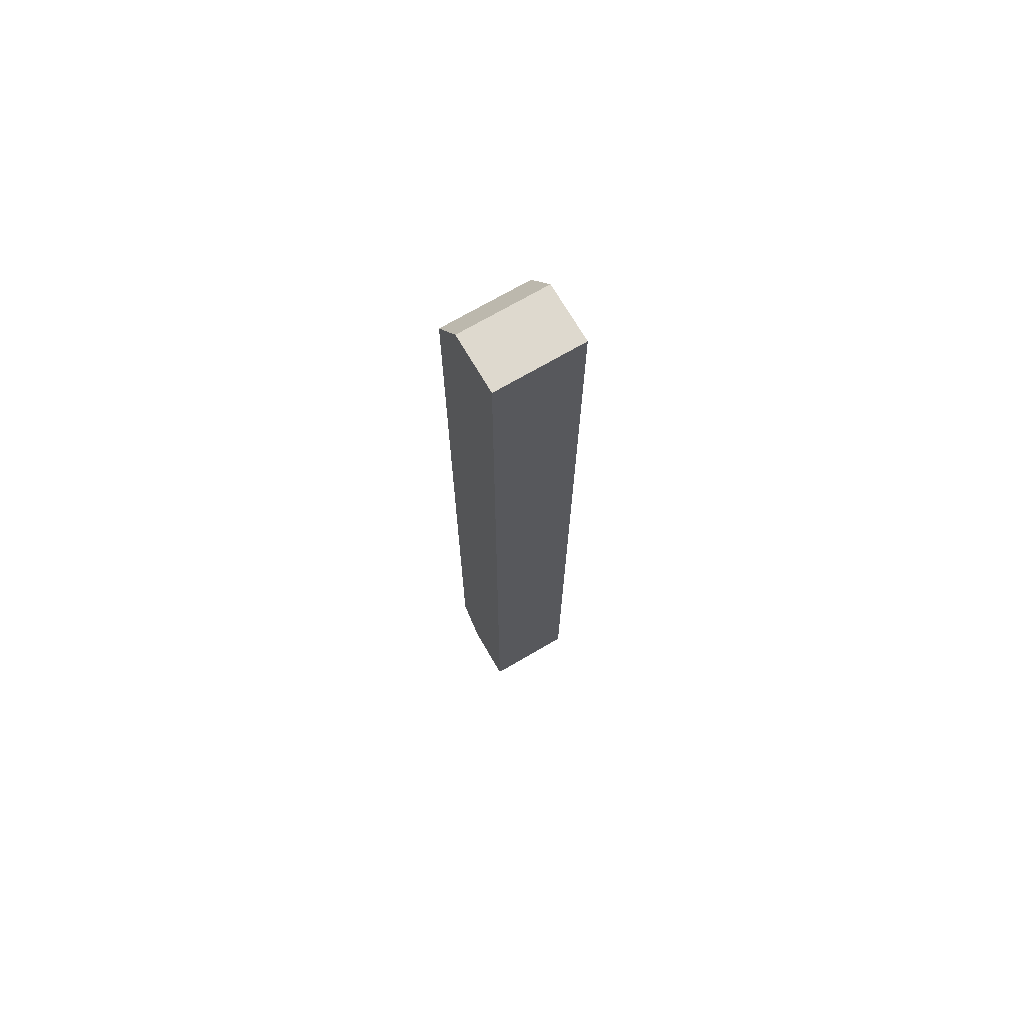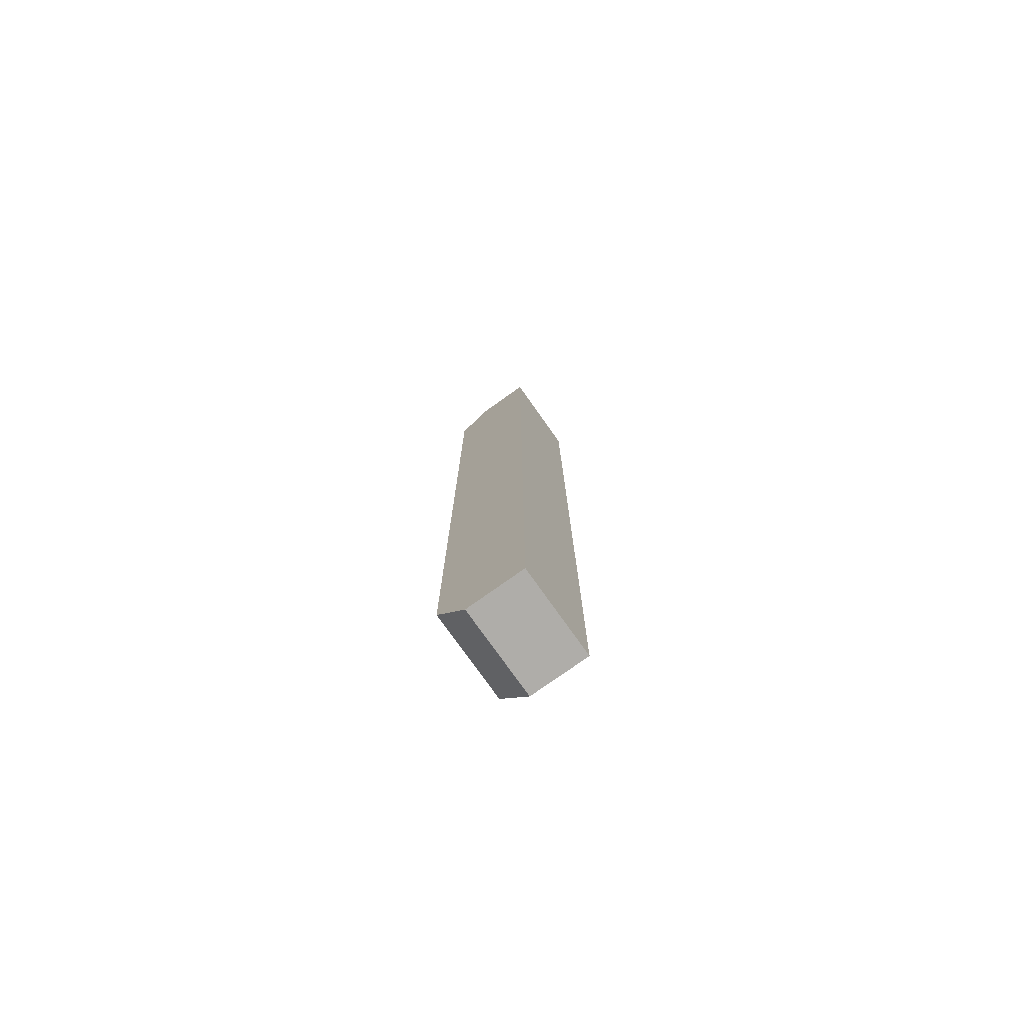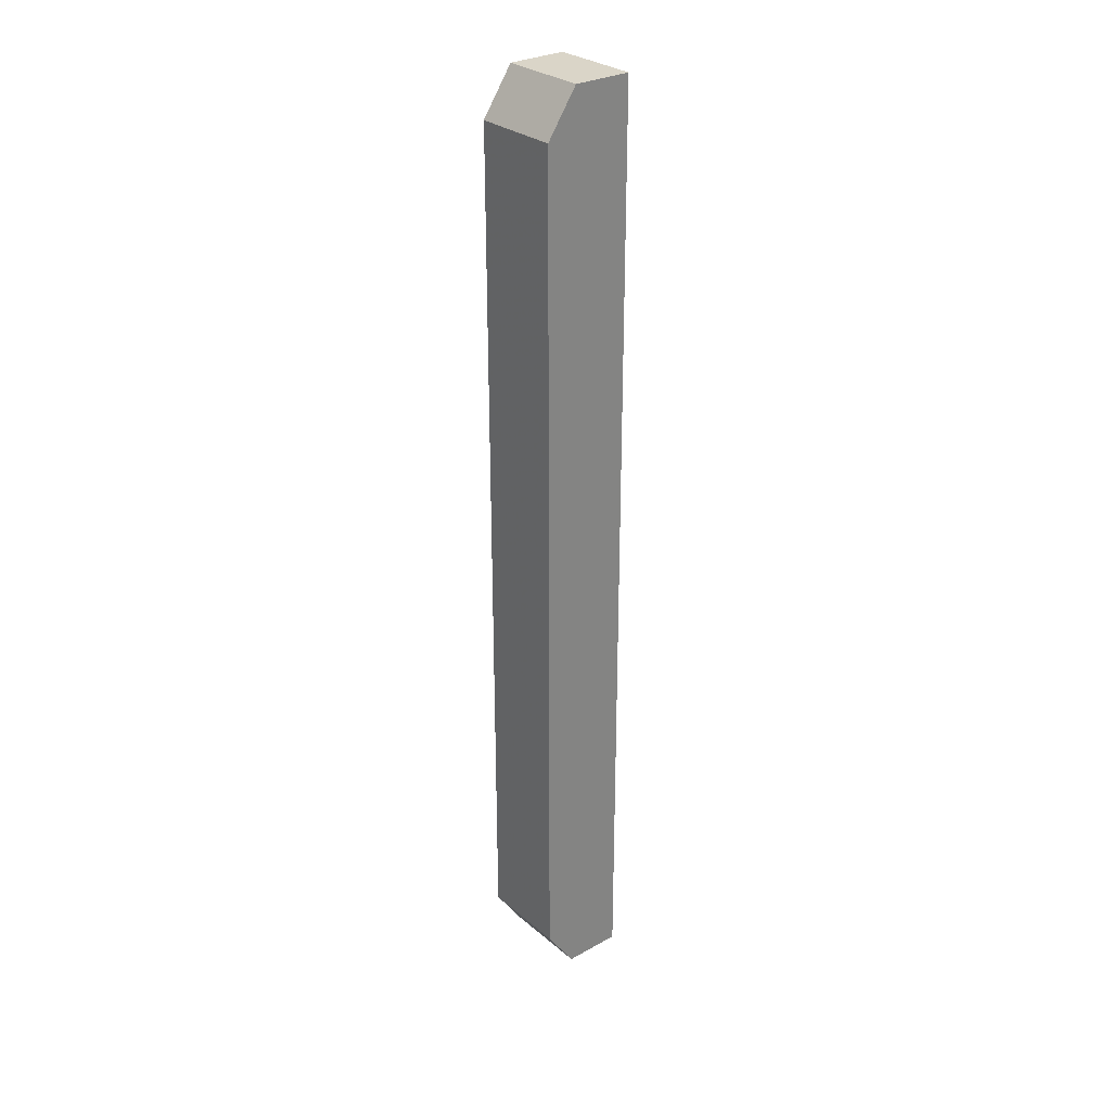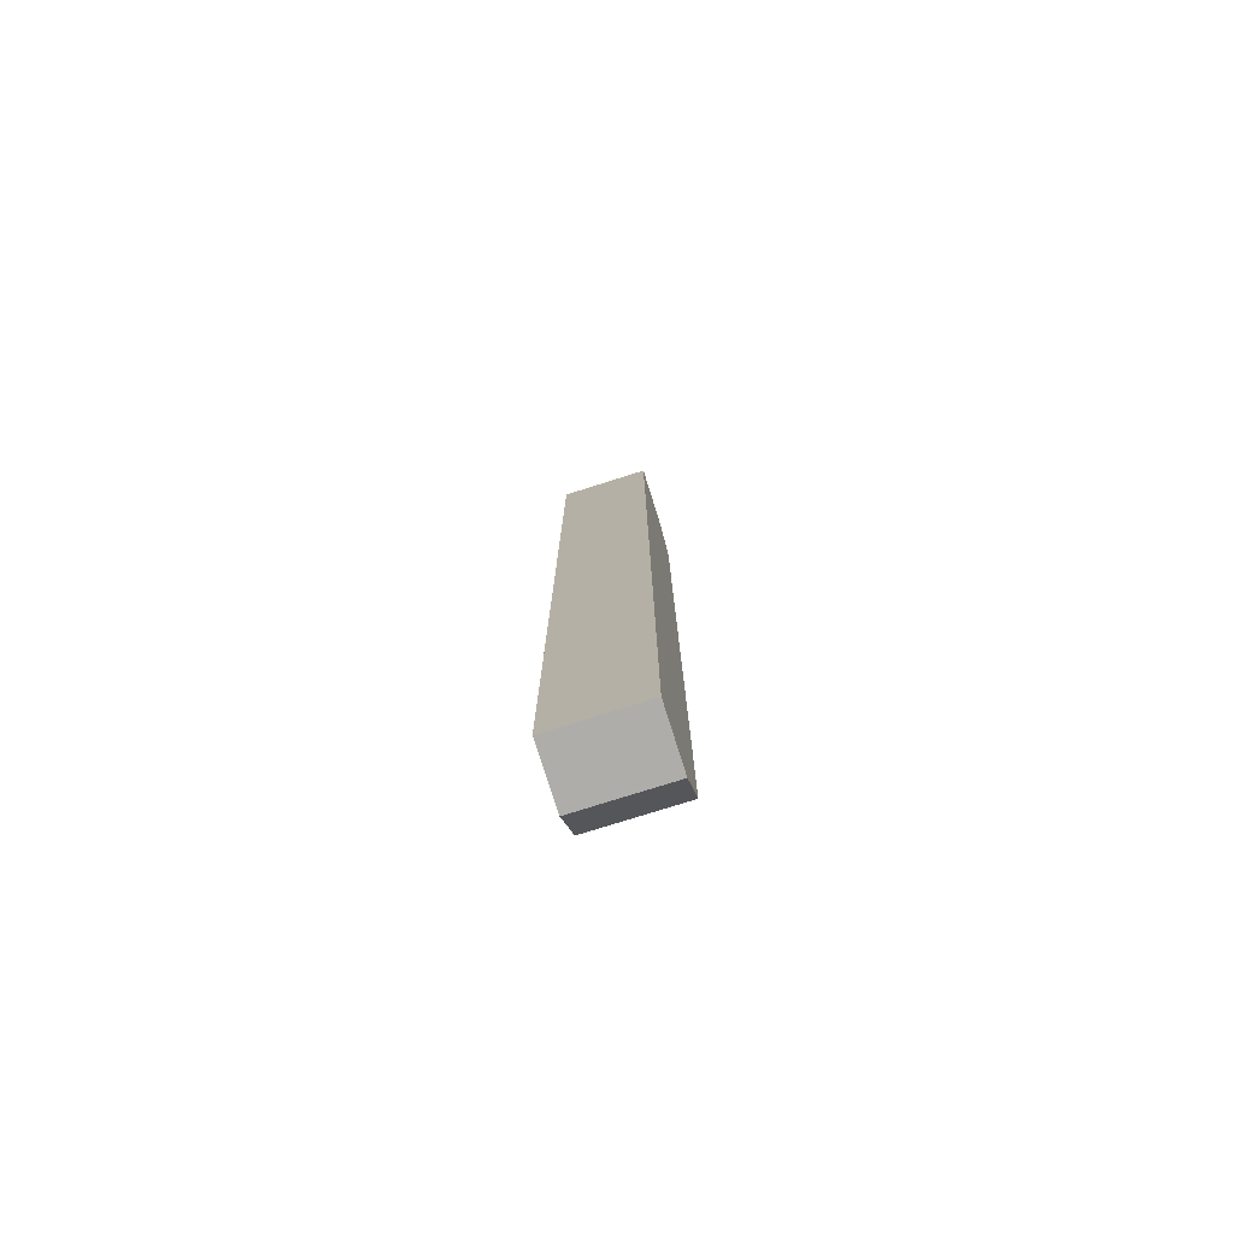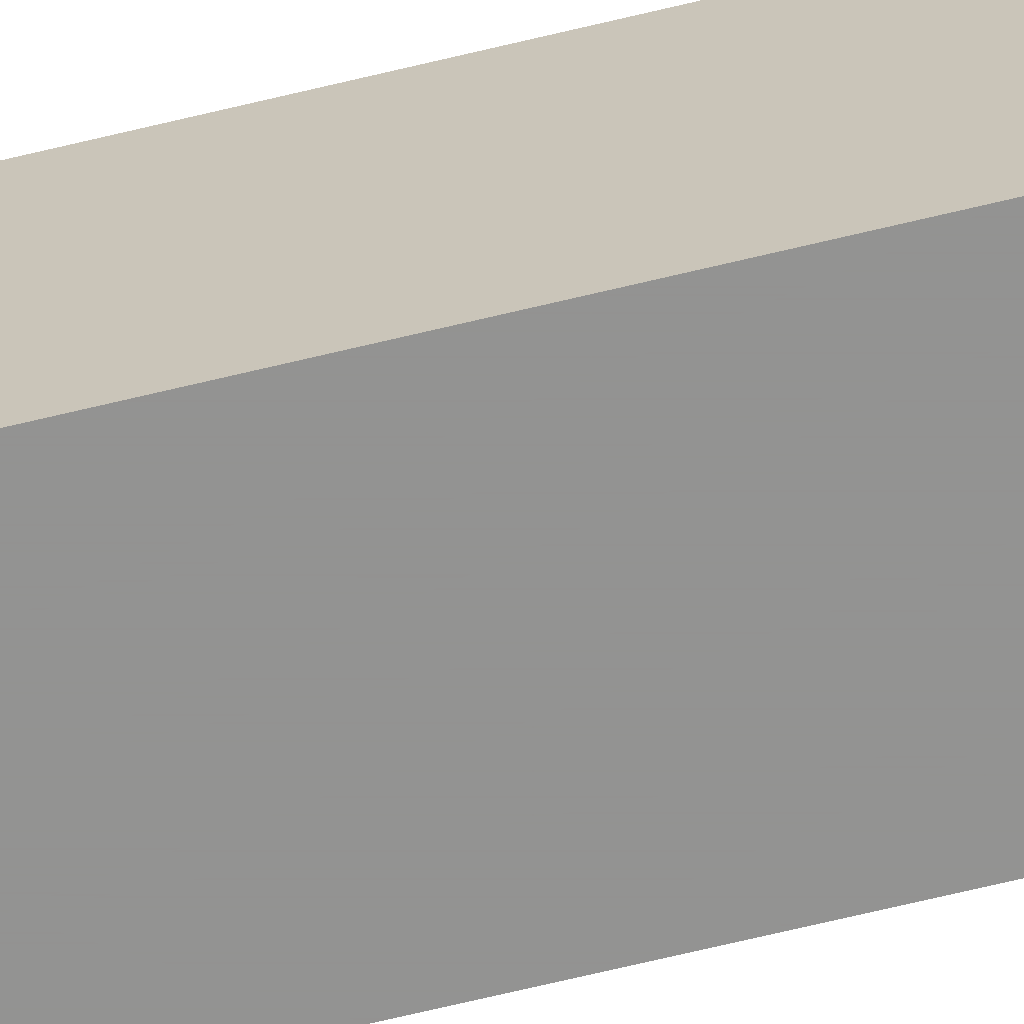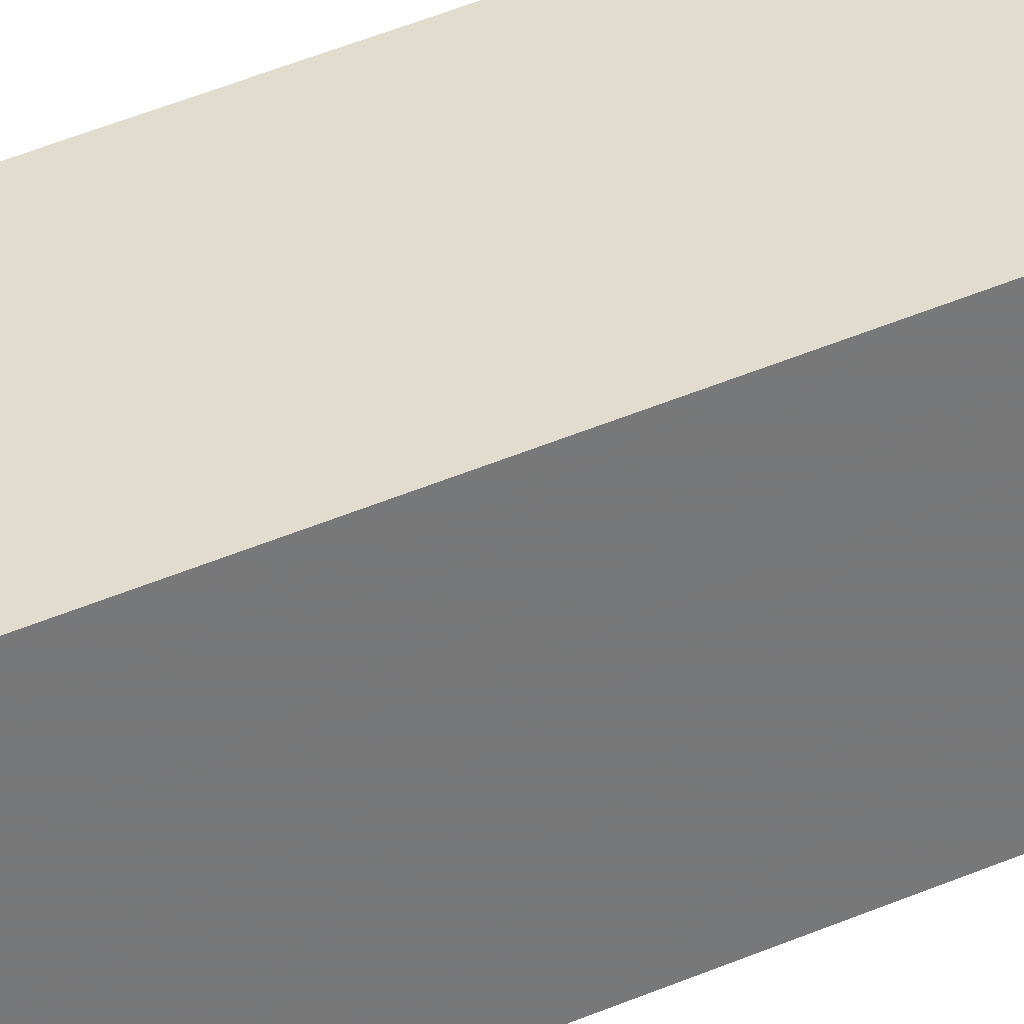
<metadata>
{"format":"obj","ext":"obj","renderer":"f3d","projection":"perspective","resolution":1024,"background":"white","views":[{"elev":71.4,"azim":-30.3,"up":"+Z"},{"elev":-77.3,"azim":-54.6,"up":"+Z"},{"elev":29.2,"azim":-129.3,"up":"+Z"},{"elev":-77.1,"azim":17.5,"up":"+Z"},{"elev":-66.6,"azim":103.8,"up":"+Y"},{"elev":34.7,"azim":-121.8,"up":"+Y"}]}
</metadata>
<code>
o StationSupportPartsN_Cube.1473
v 1.196 -0.06975 -12.83
v 1.196 -0.06974 12.83
v 1.196 2.322 -11.61
v 1.196 2.322 11.61
v 1.196 1.506 -12.83
v 1.196 1.506 12.83
v -1.196 -0.06975 -12.83
v -1.196 -0.06974 12.83
v -1.196 2.322 -11.61
v -1.196 2.322 11.61
v 0 2.322 -11.61
v 0 -0.06975 -12.83
v 0 2.322 11.61
v 0 -0.06974 12.83
v -1.196 1.506 -12.83
v -1.196 1.506 12.83
v 0 1.506 -12.83
v 0 1.506 12.83
f 17 5 1 12
f 5 6 2 1
f 14 12 1 2
f 6 18 14 2
f 4 3 11 13
f 11 3 5 17
f 3 4 6 5
f 4 13 18 6
f 17 12 7 15
f 15 7 8 16
f 14 8 7 12
f 16 8 14 18
f 10 13 11 9
f 11 17 15 9
f 9 15 16 10
f 10 16 18 13

</code>
